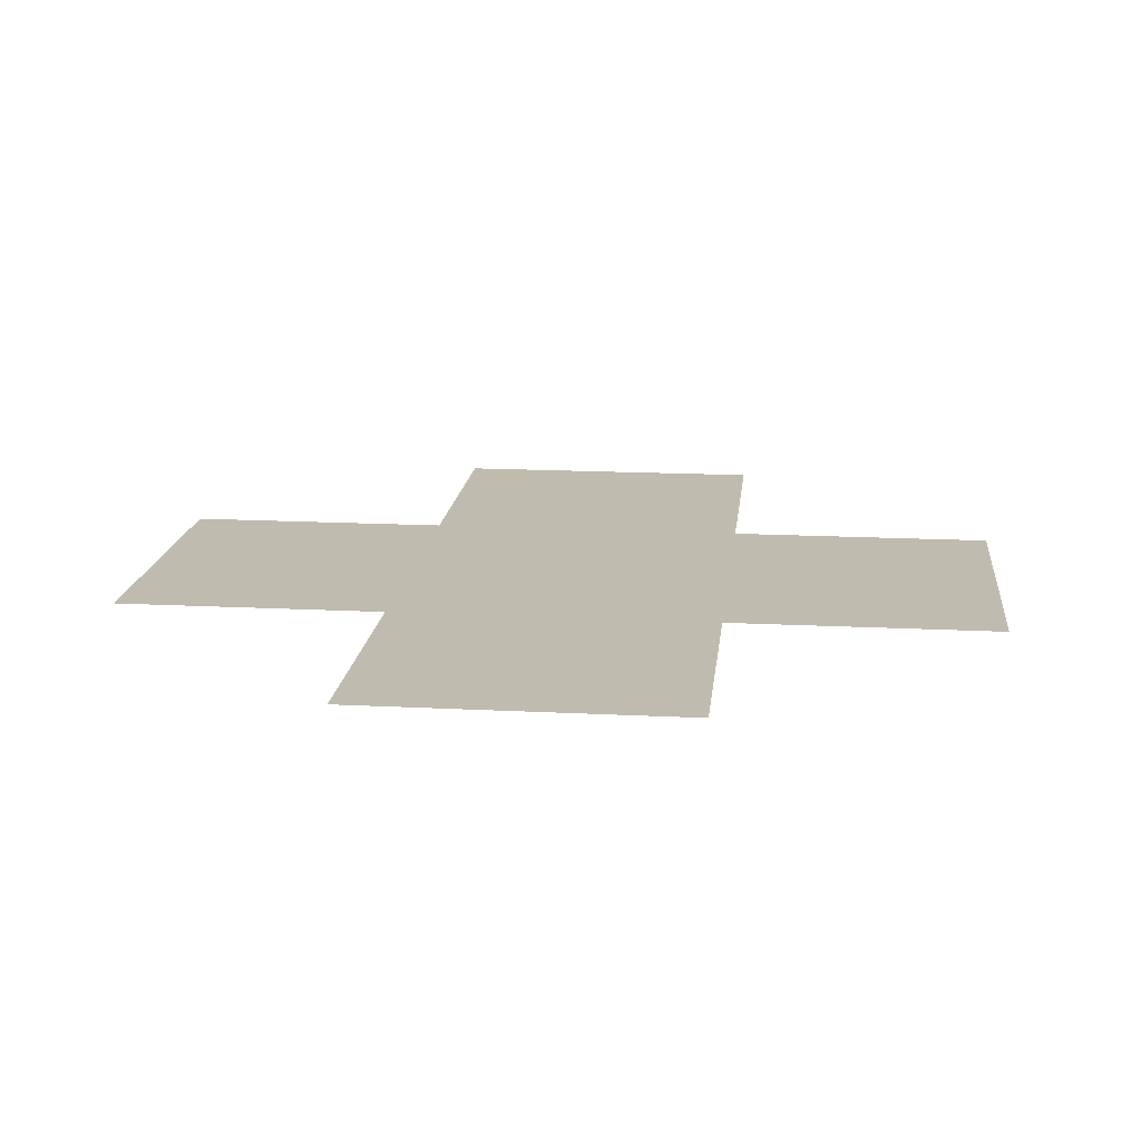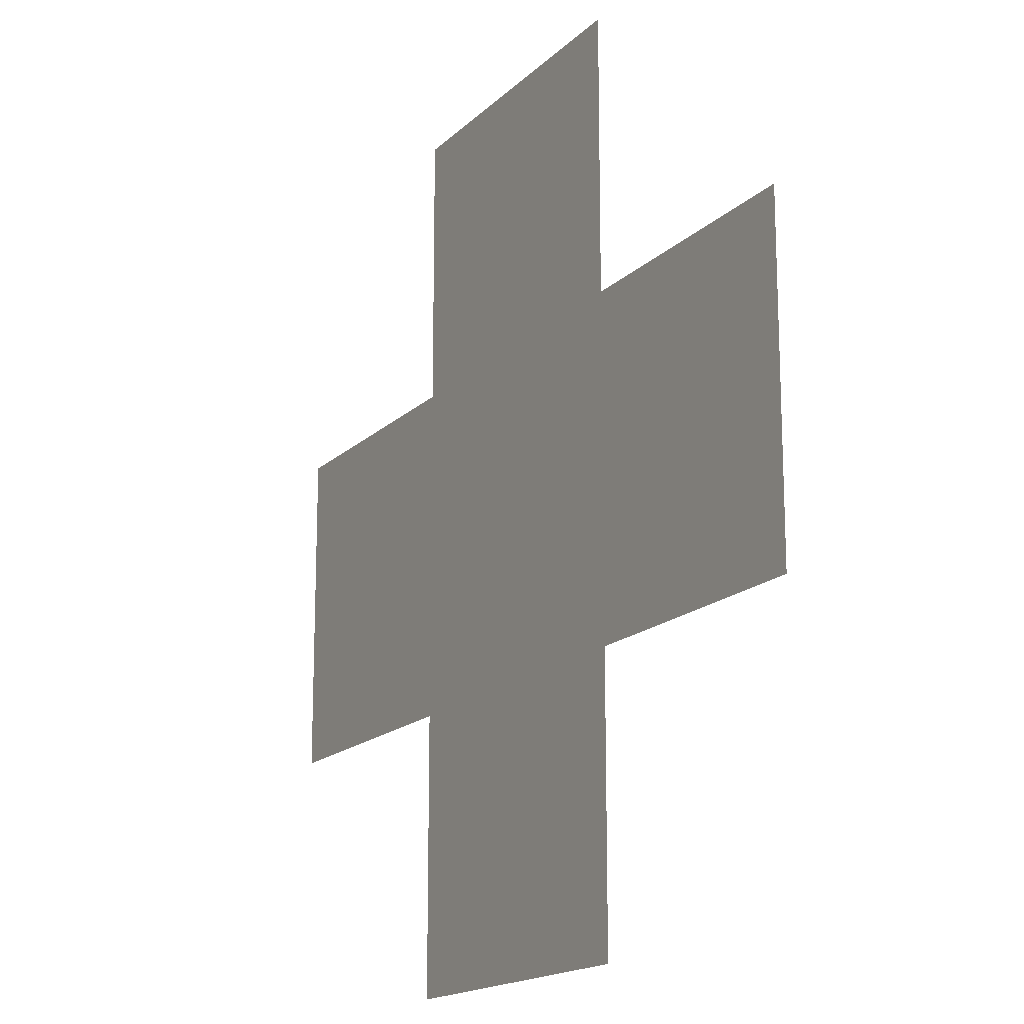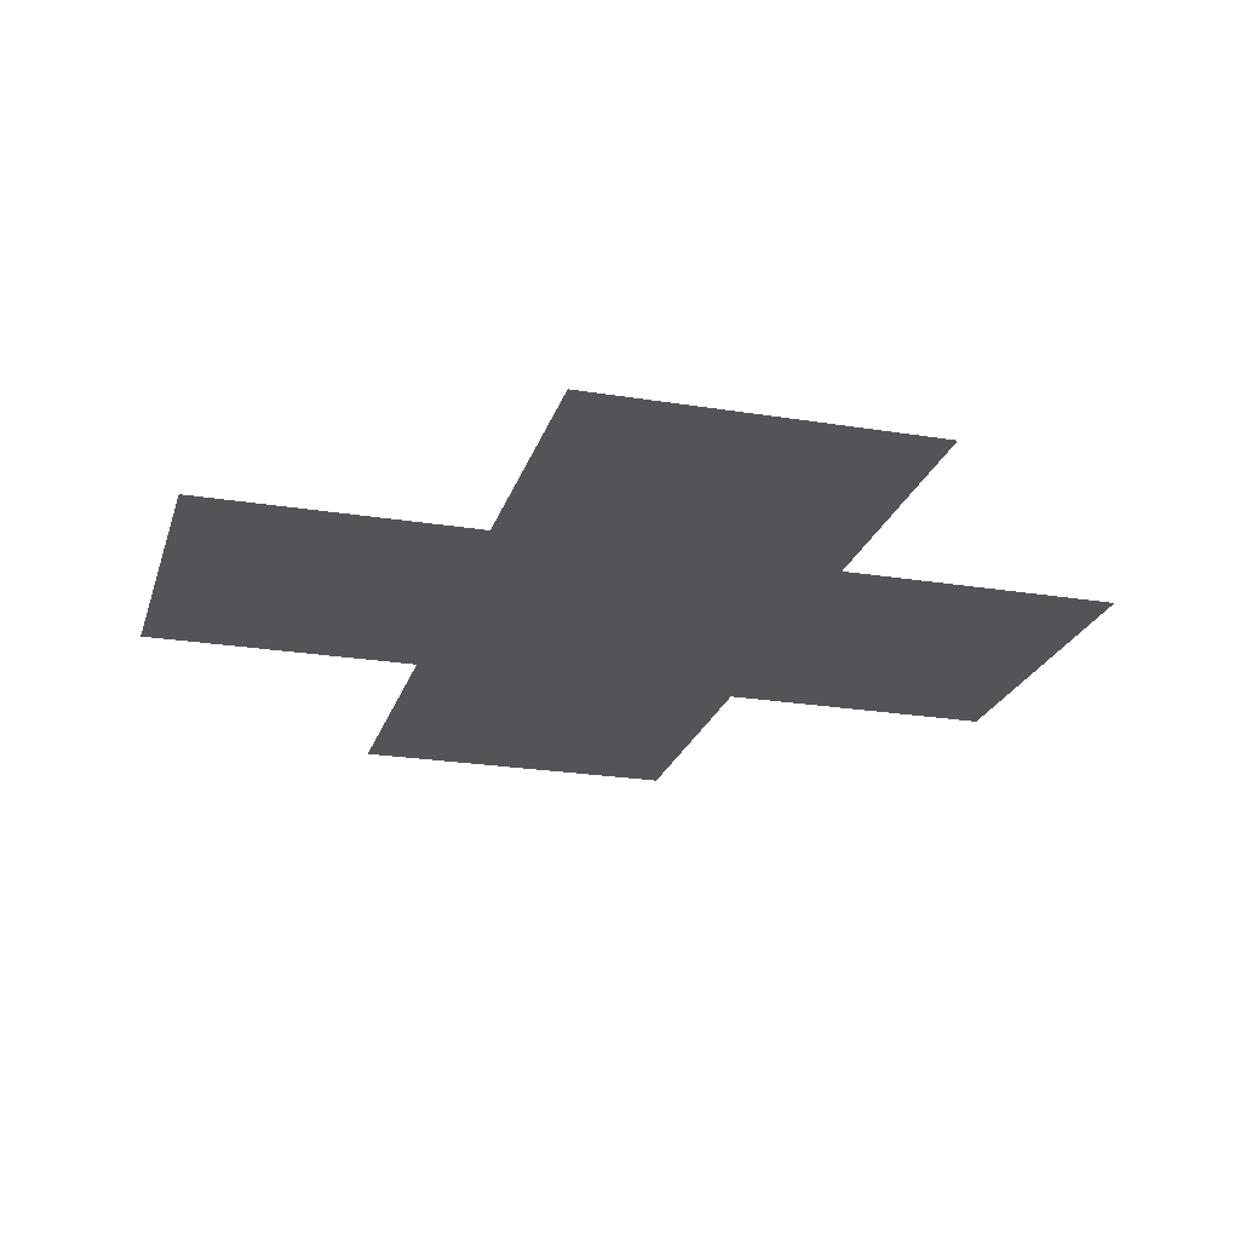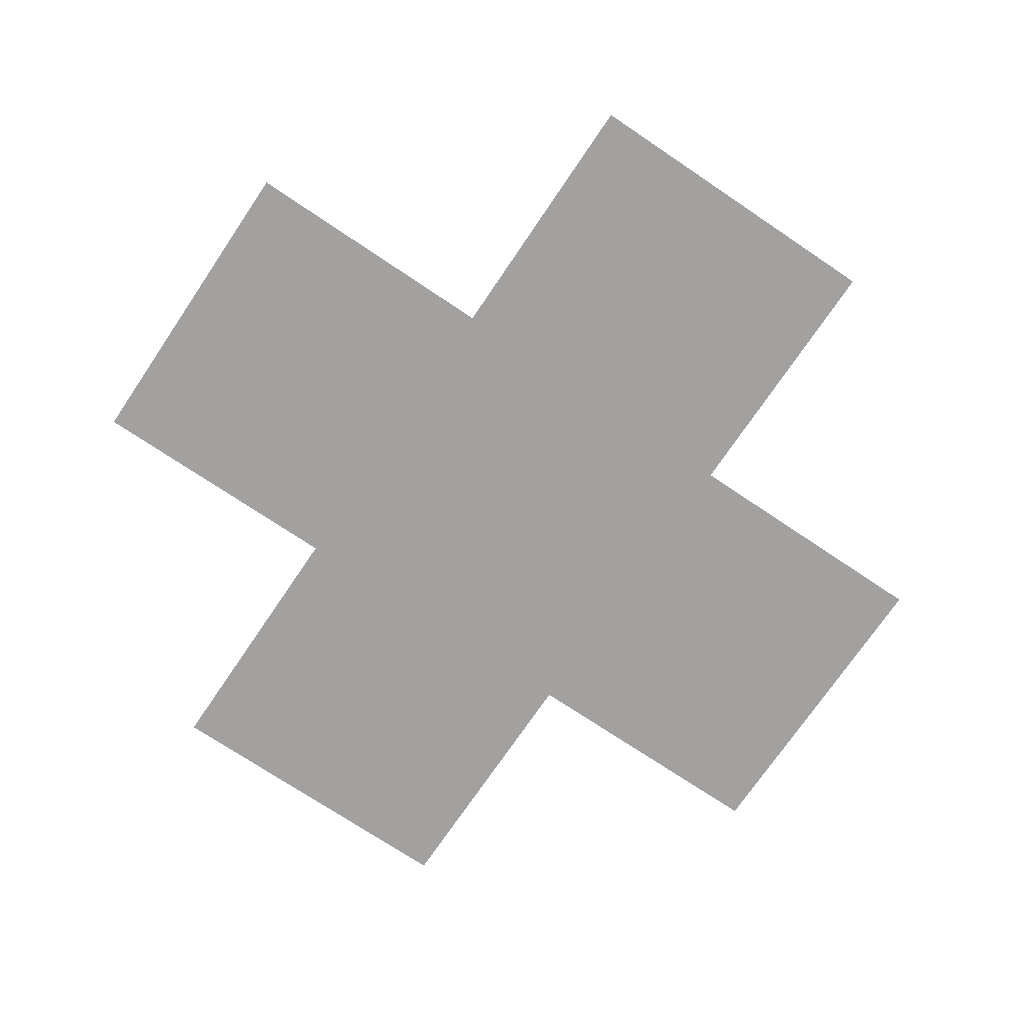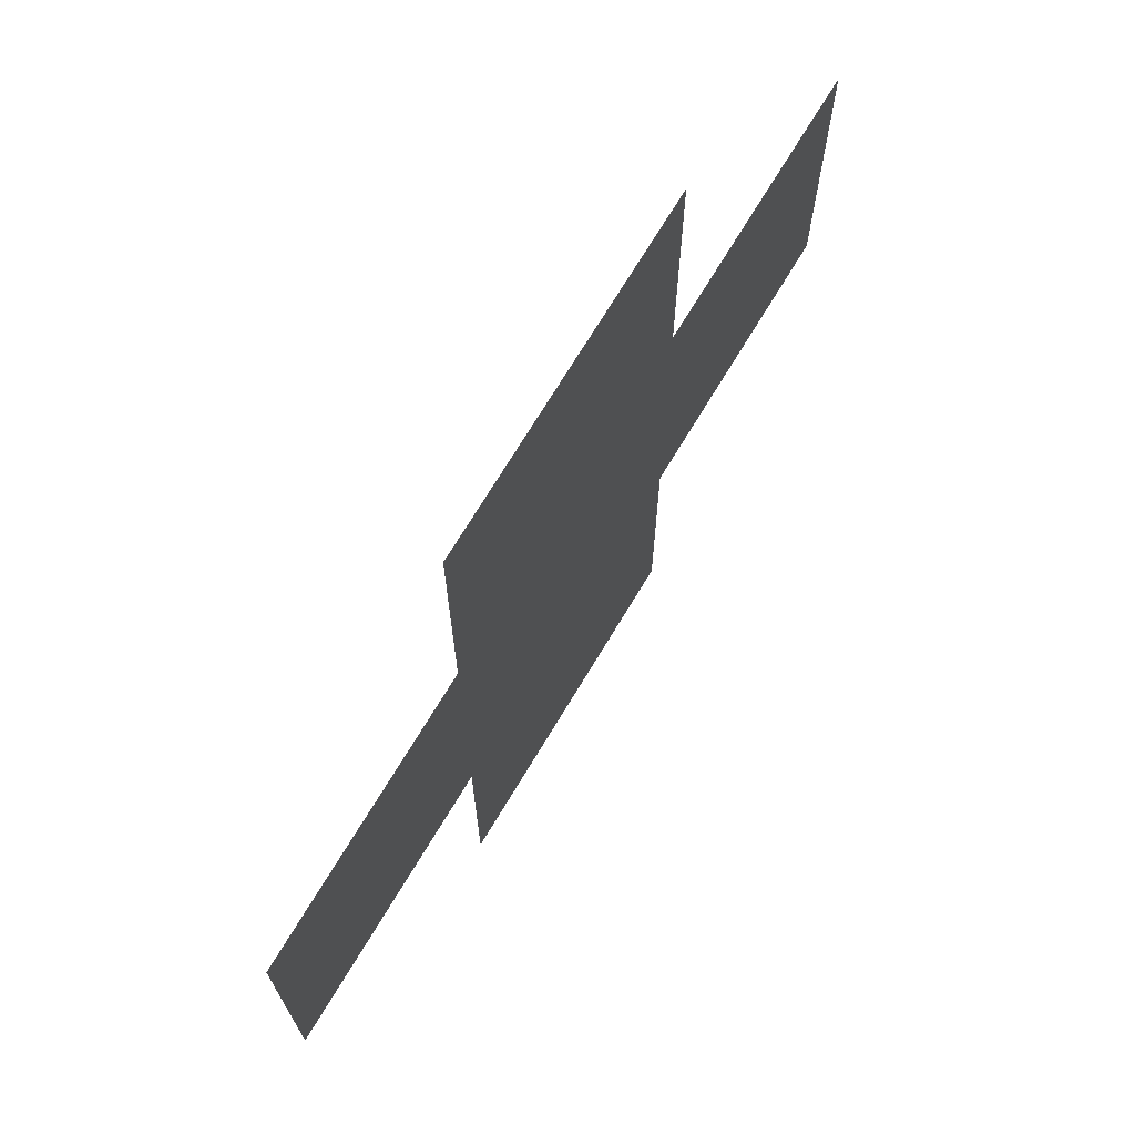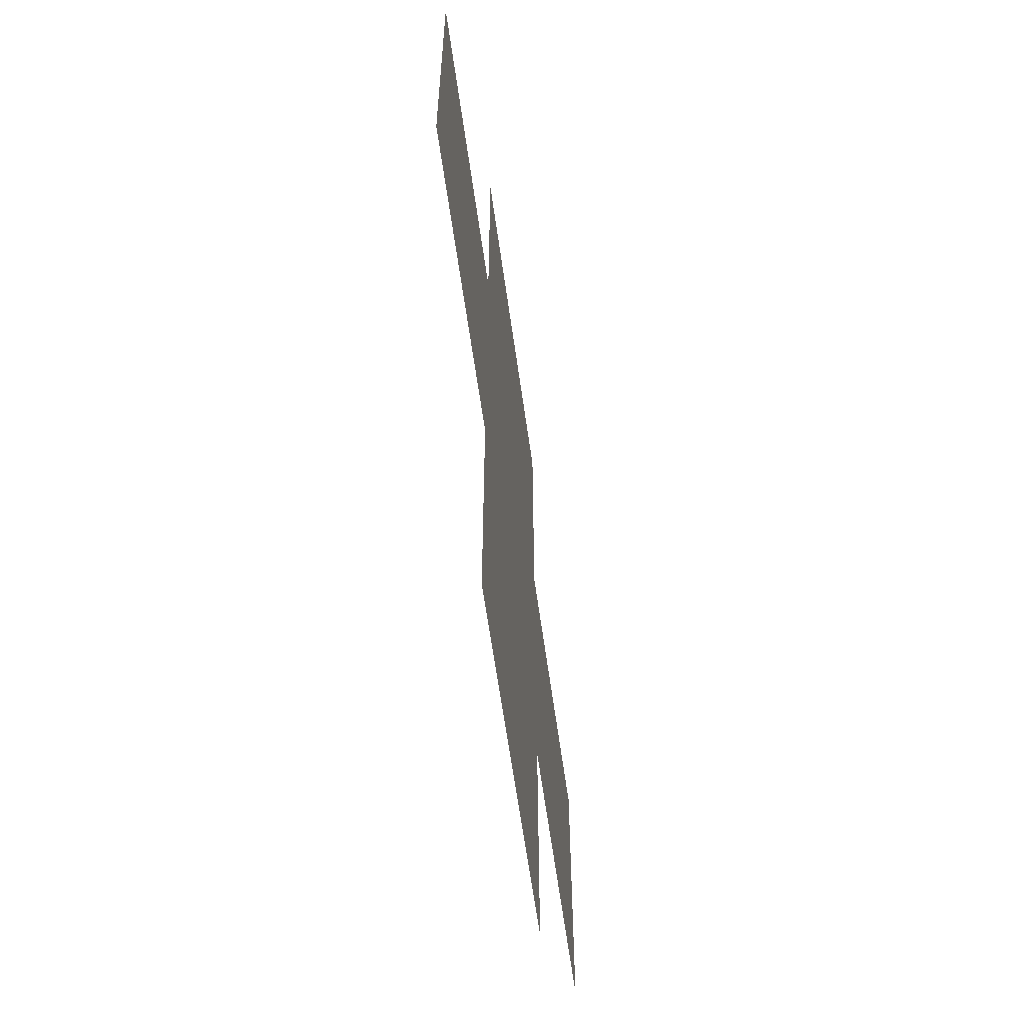
<metadata>
{"format":"obj","ext":"obj","renderer":"f3d","projection":"perspective","resolution":1024,"background":"white","views":[{"elev":16.1,"azim":-173.9,"up":"+Y"},{"elev":-16.7,"azim":-119.2,"up":"+Z"},{"elev":-22.9,"azim":164.4,"up":"+Y"},{"elev":-72.3,"azim":56.0,"up":"+Y"},{"elev":71.7,"azim":-58.9,"up":"+Z"},{"elev":-62.8,"azim":98.0,"up":"+Z"}]}
</metadata>
<code>
v 0.5849 -0 -1.192
v 0.5849 -0 -0.3422
v 0.2649 0 -1.192
v 0.2649 0 -0.3422
v 0.8498 -0 -0.6071
v 0 -0 -0.6071
v 0.8498 0 -0.9271
v 0 0 -0.9271
v 0.5849 0 -0.9271
v 0.2649 0 -0.9271
v 0.5849 -0 -0.6071
v 0.2649 -0 -0.6071
f 12 2 11
f 12 8 6
f 11 10 12
f 5 9 11
f 10 1 3
f 12 4 2
f 12 10 8
f 11 9 10
f 5 7 9
f 10 9 1

</code>
